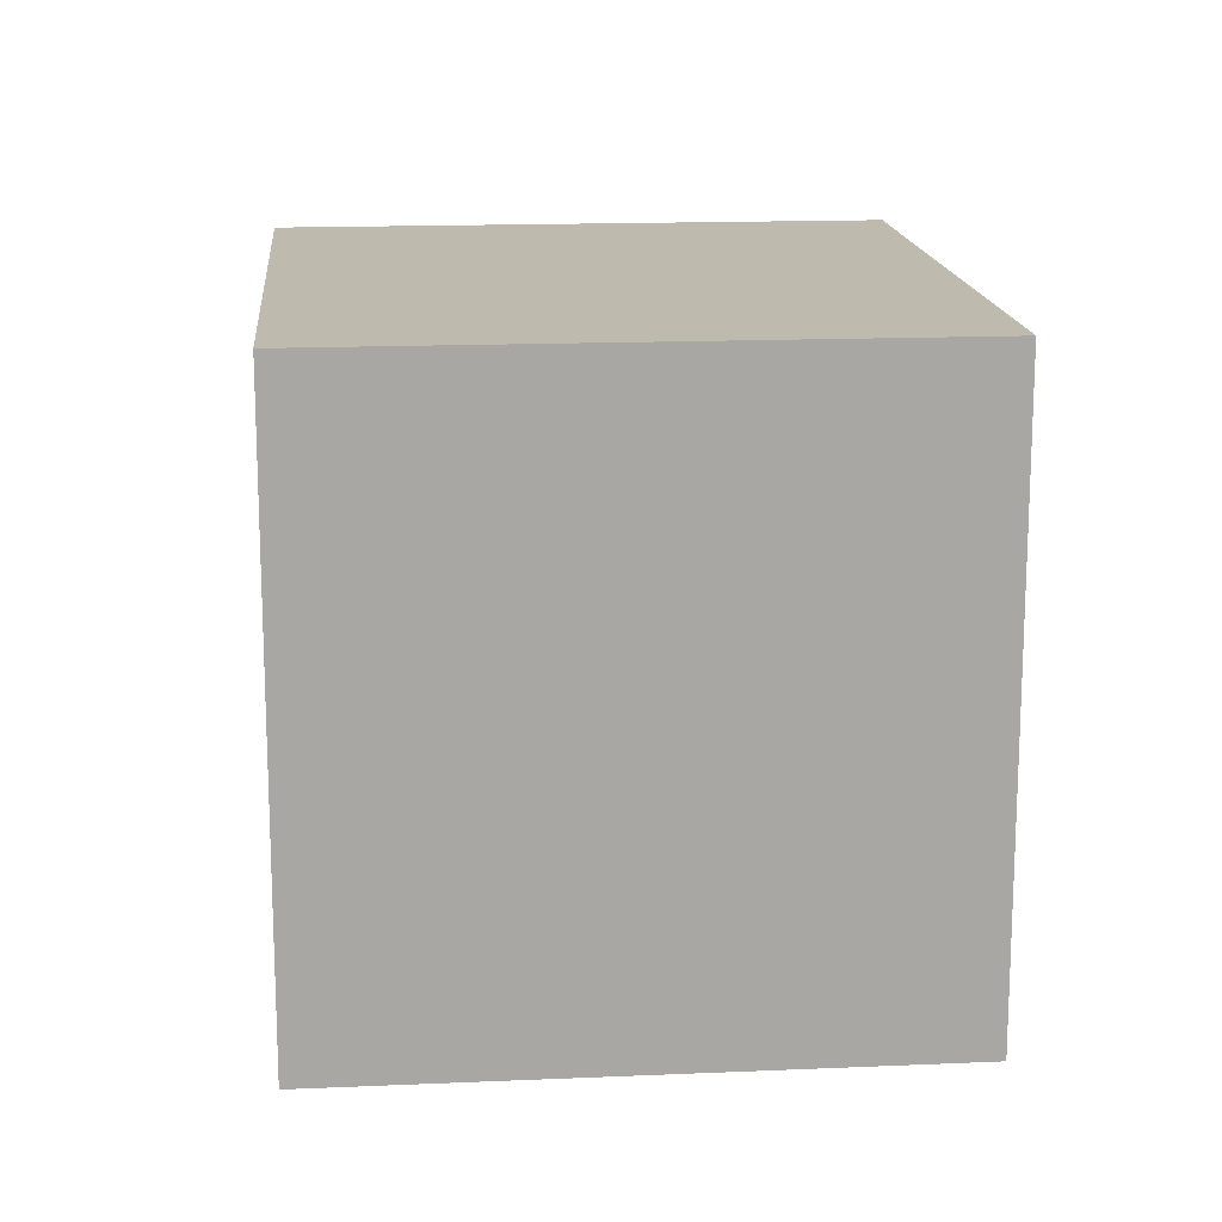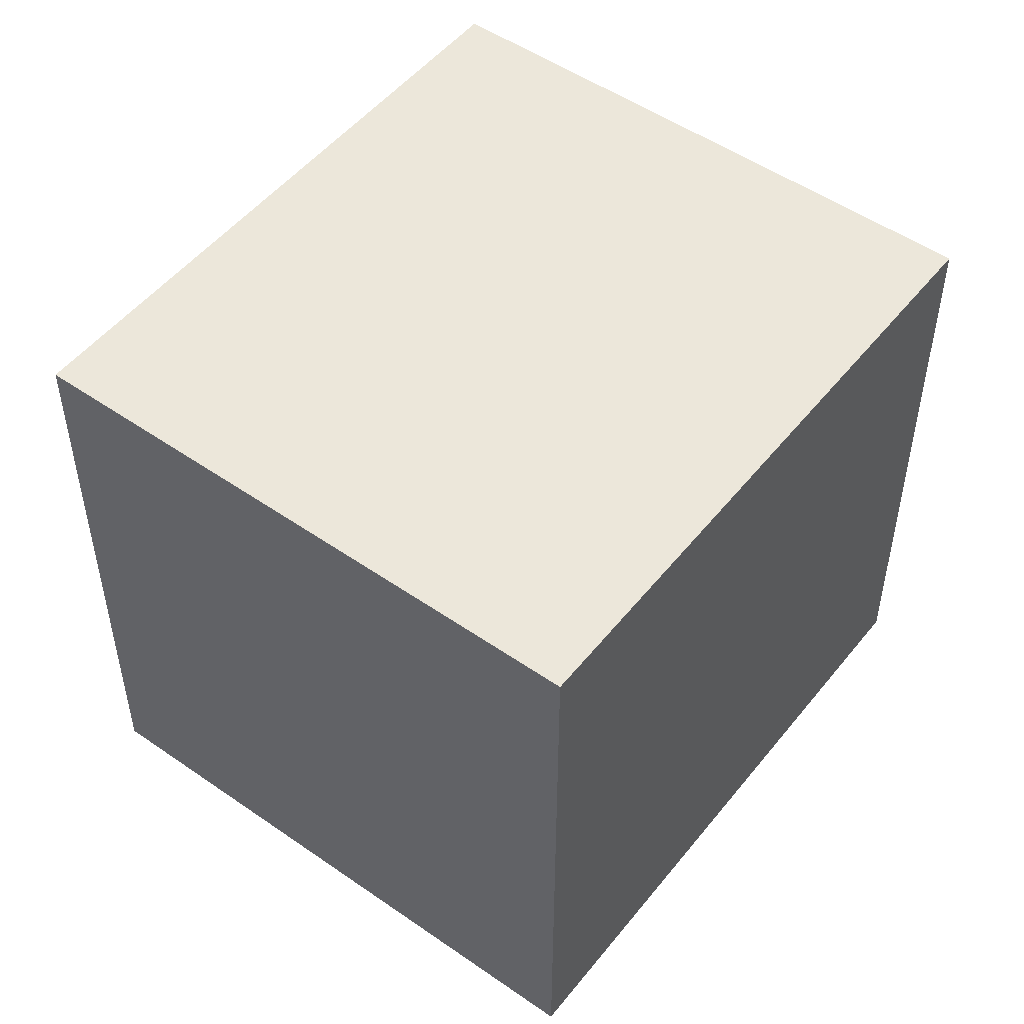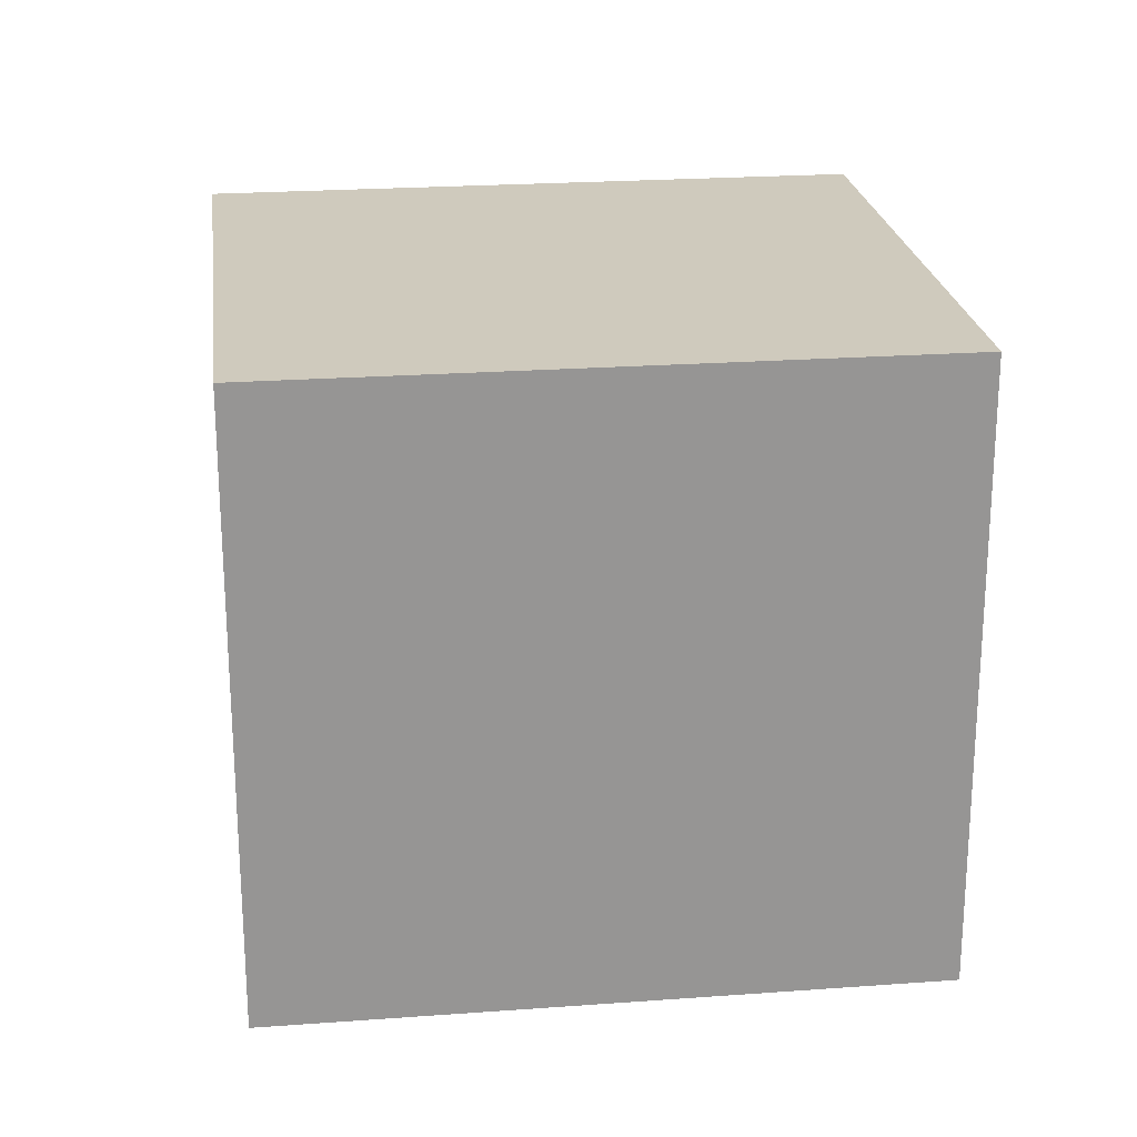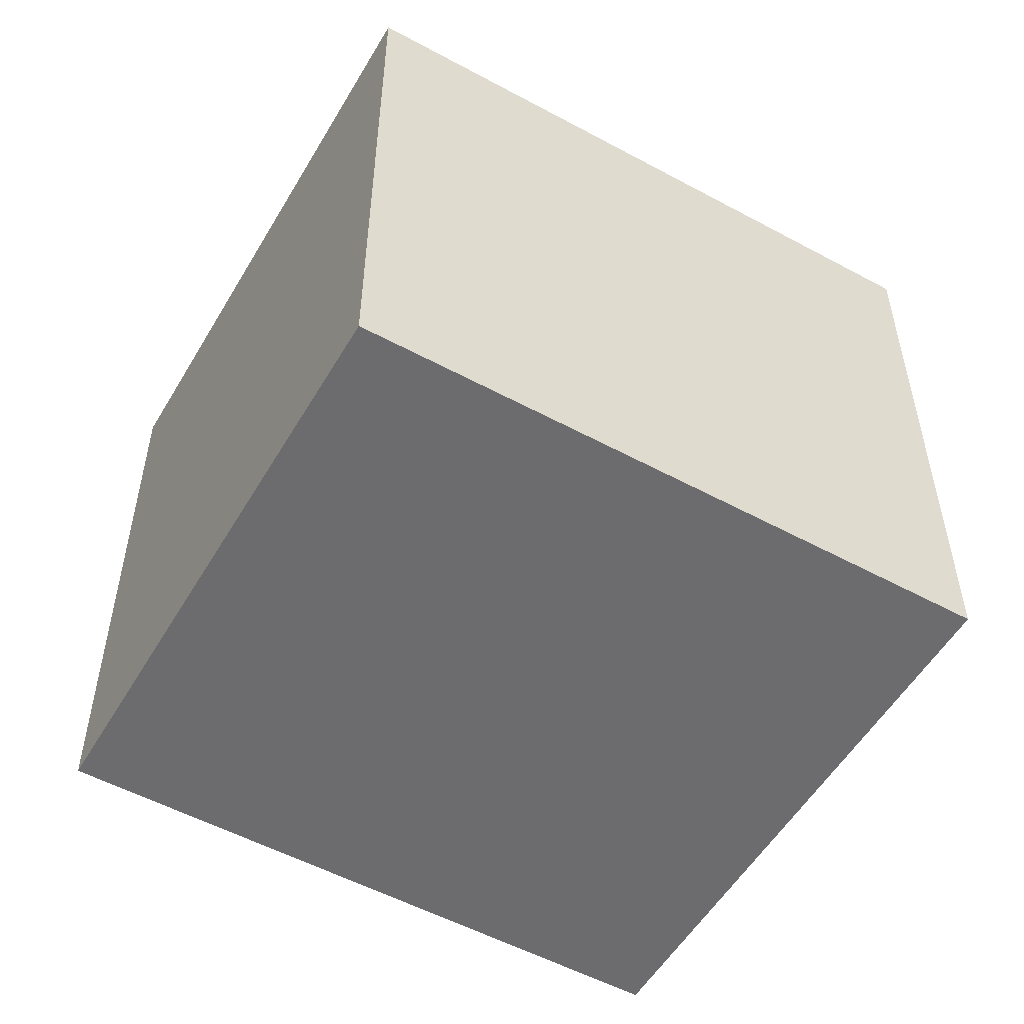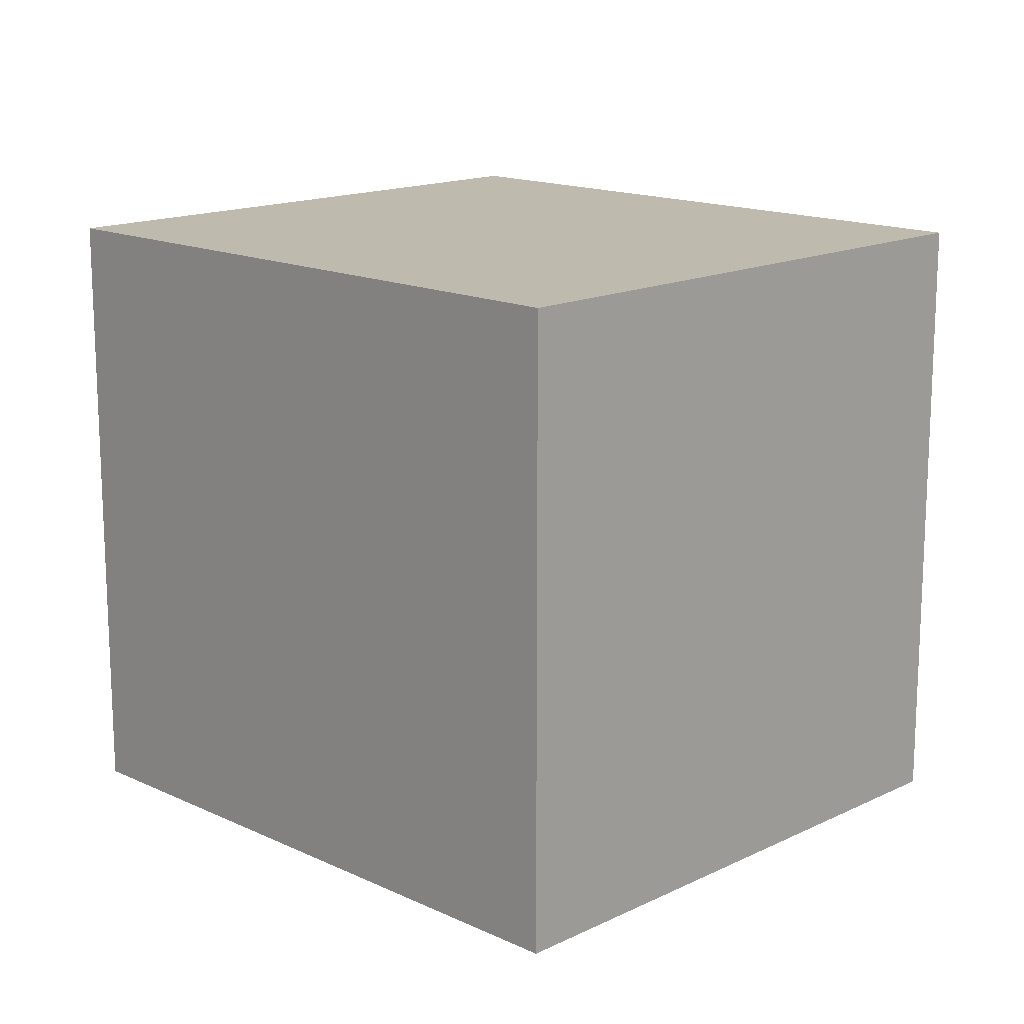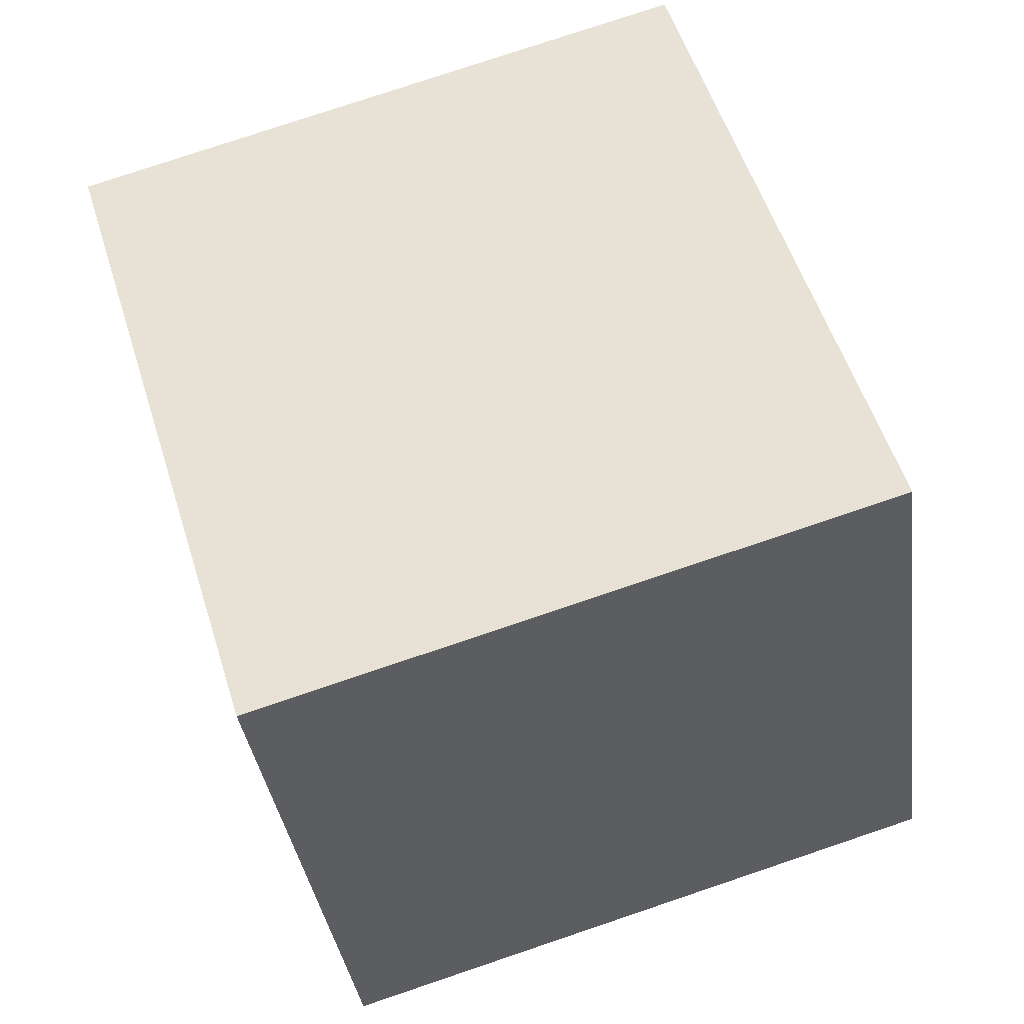
<metadata>
{"format":"obj","ext":"obj","renderer":"f3d","projection":"perspective","resolution":1024,"background":"white","views":[{"elev":15.7,"azim":-71.1,"up":"+Y"},{"elev":50.9,"azim":-28.7,"up":"+Y"},{"elev":22.8,"azim":16.9,"up":"+Y"},{"elev":-53.8,"azim":-5.9,"up":"+Y"},{"elev":15.4,"azim":-111.4,"up":"+Y"},{"elev":77.9,"azim":-108.6,"up":"+Z"}]}
</metadata>
<code>
v  2.156 2.201 -0.962
v  0.885 2.201 1.98
v  3.04 2.201 1.018
v  0 2.201 1.348e-16
v  3.04 -6.233e-17 1.018
v  2.156 5.891e-17 -0.962
v  0 0 0
v  0.885 -1.212e-16 1.98
g defaultobject
f 1 2 3
f 2 1 4
f 5 1 3
f 1 5 6
f 6 4 1
f 4 6 7
f 7 2 4
f 2 7 8
f 8 3 2
f 3 8 5
f 8 6 5
f 6 8 7

</code>
